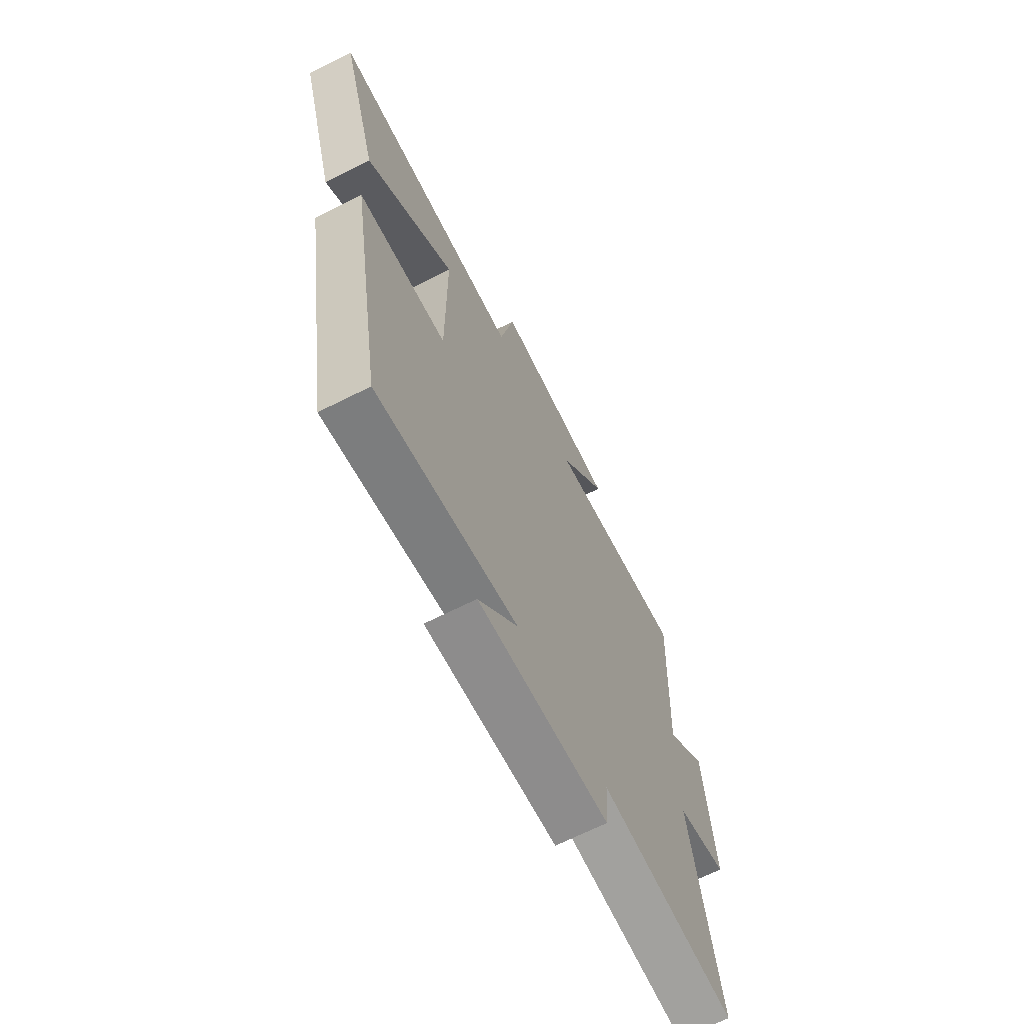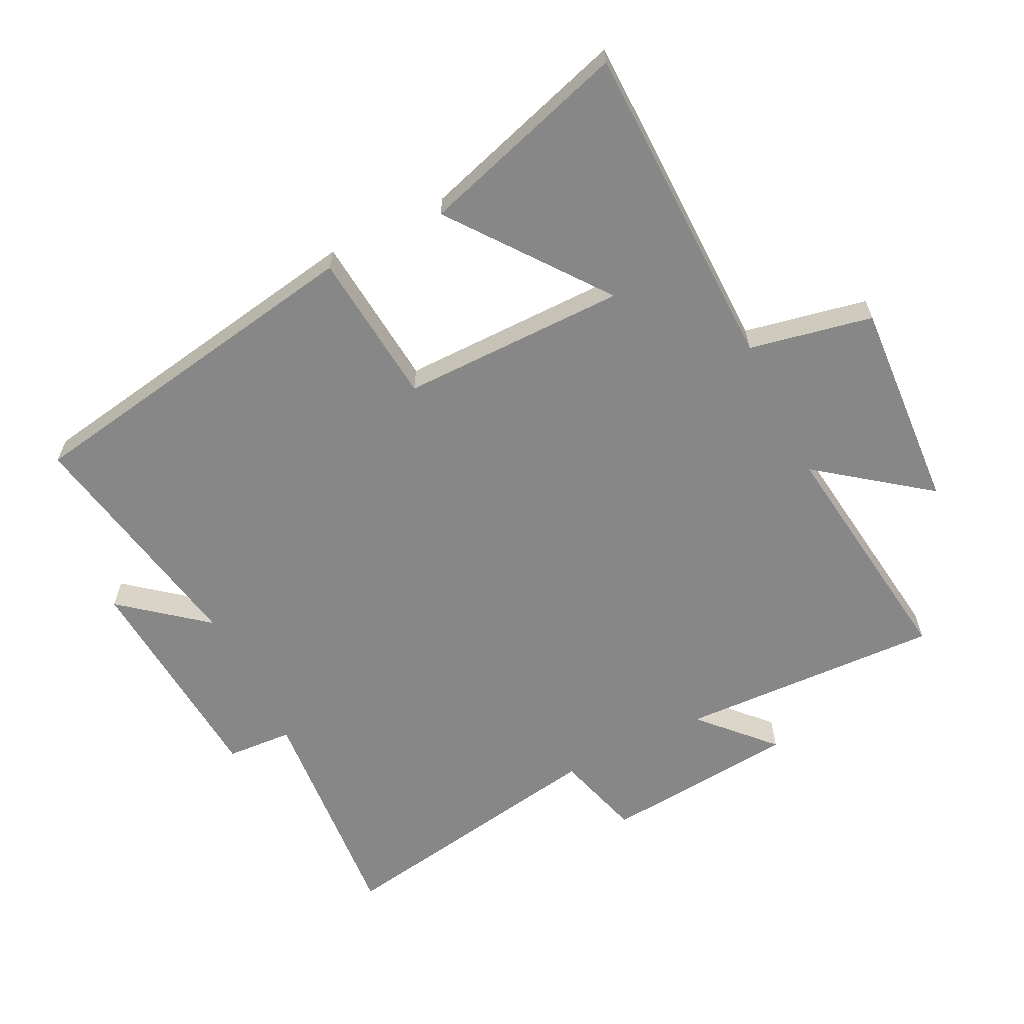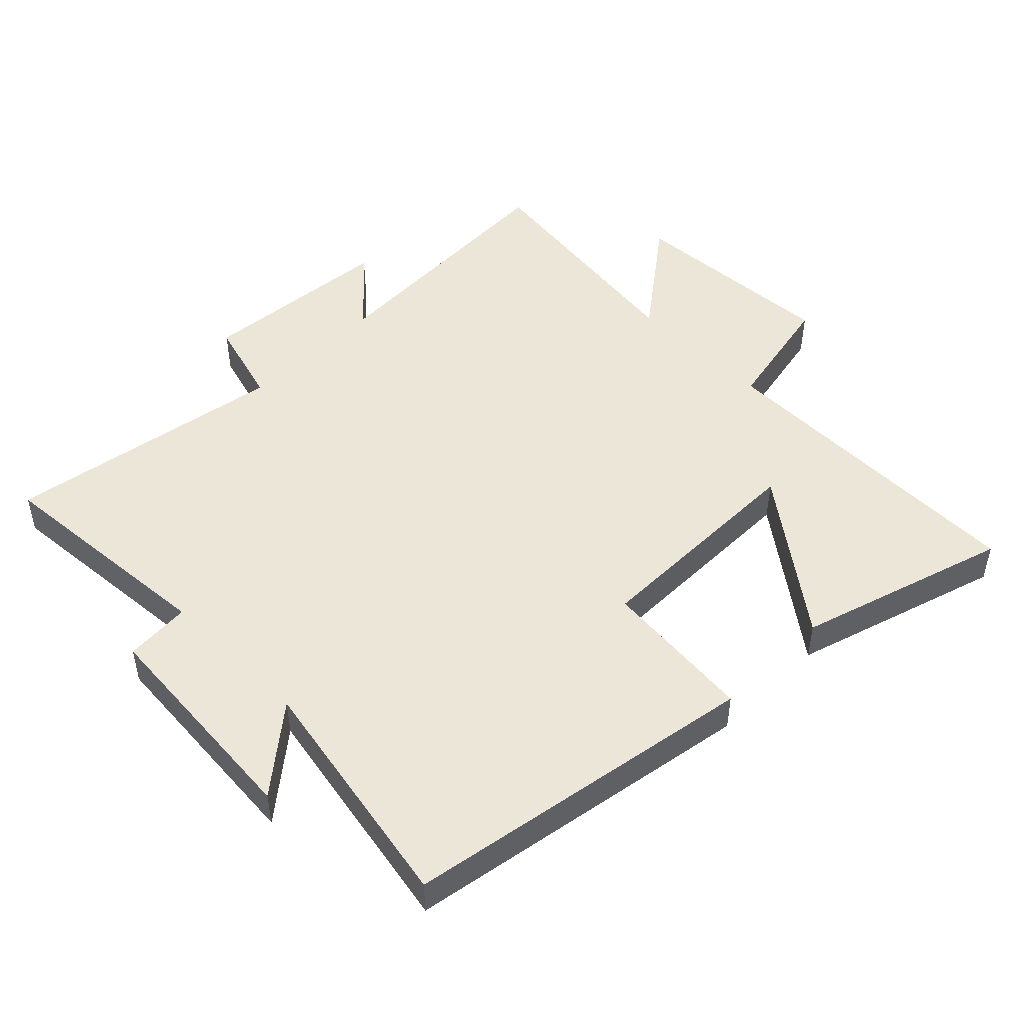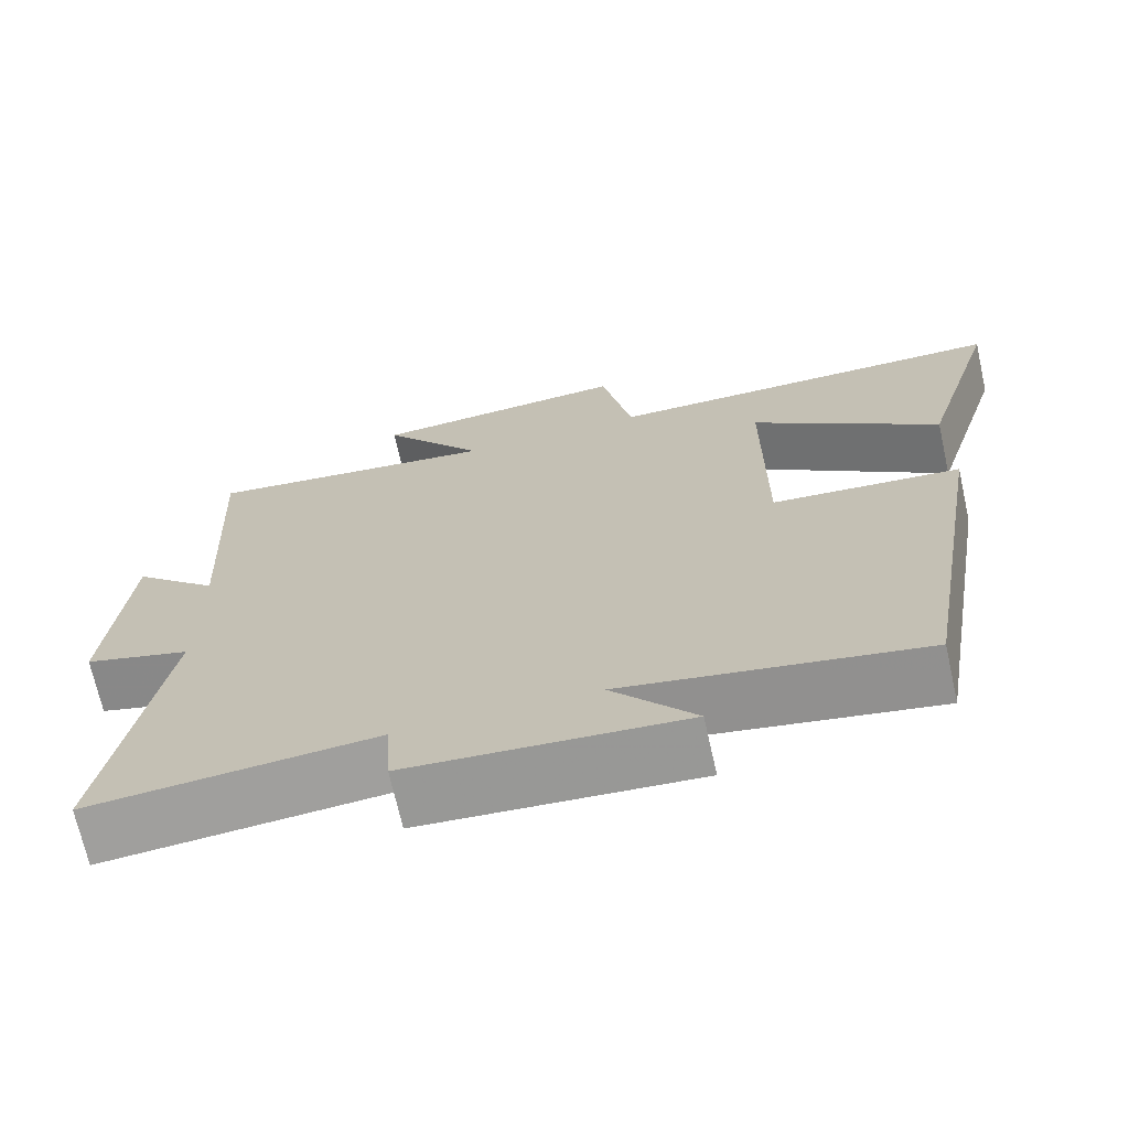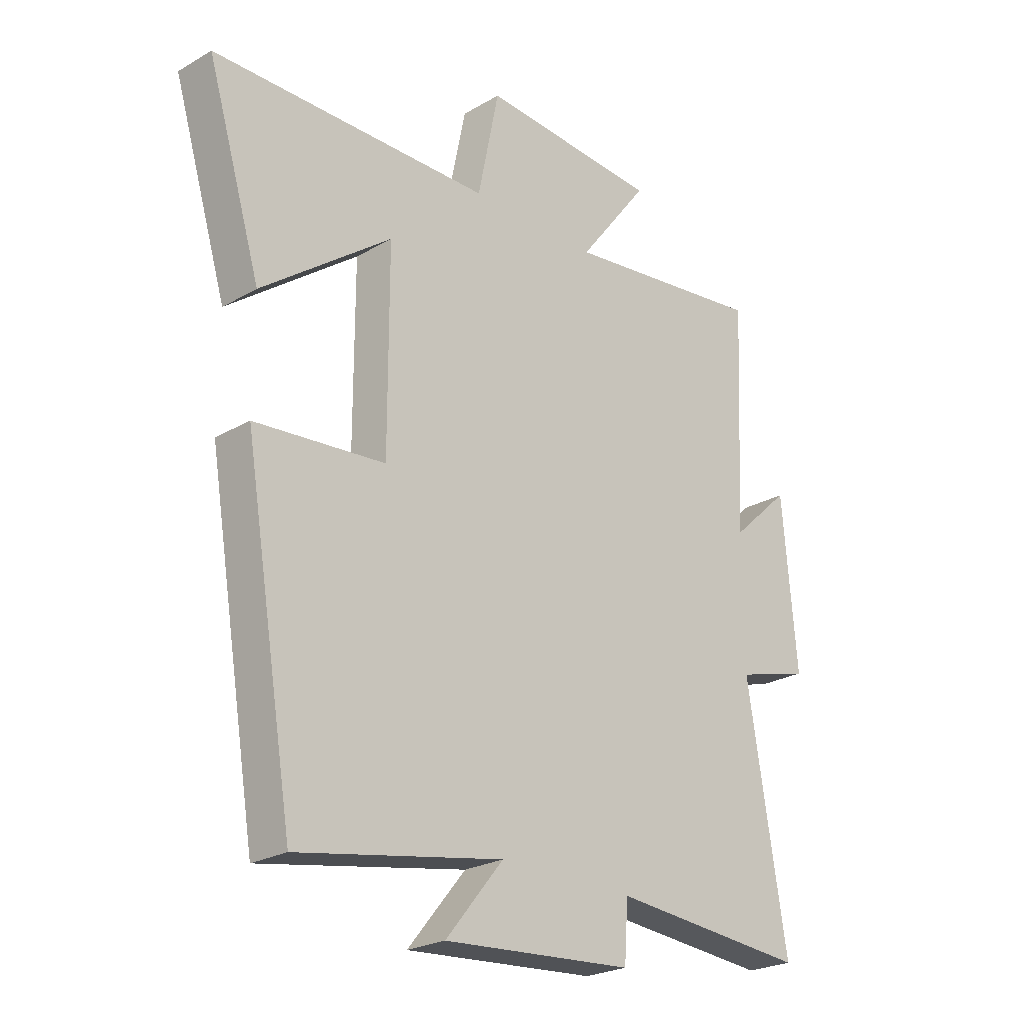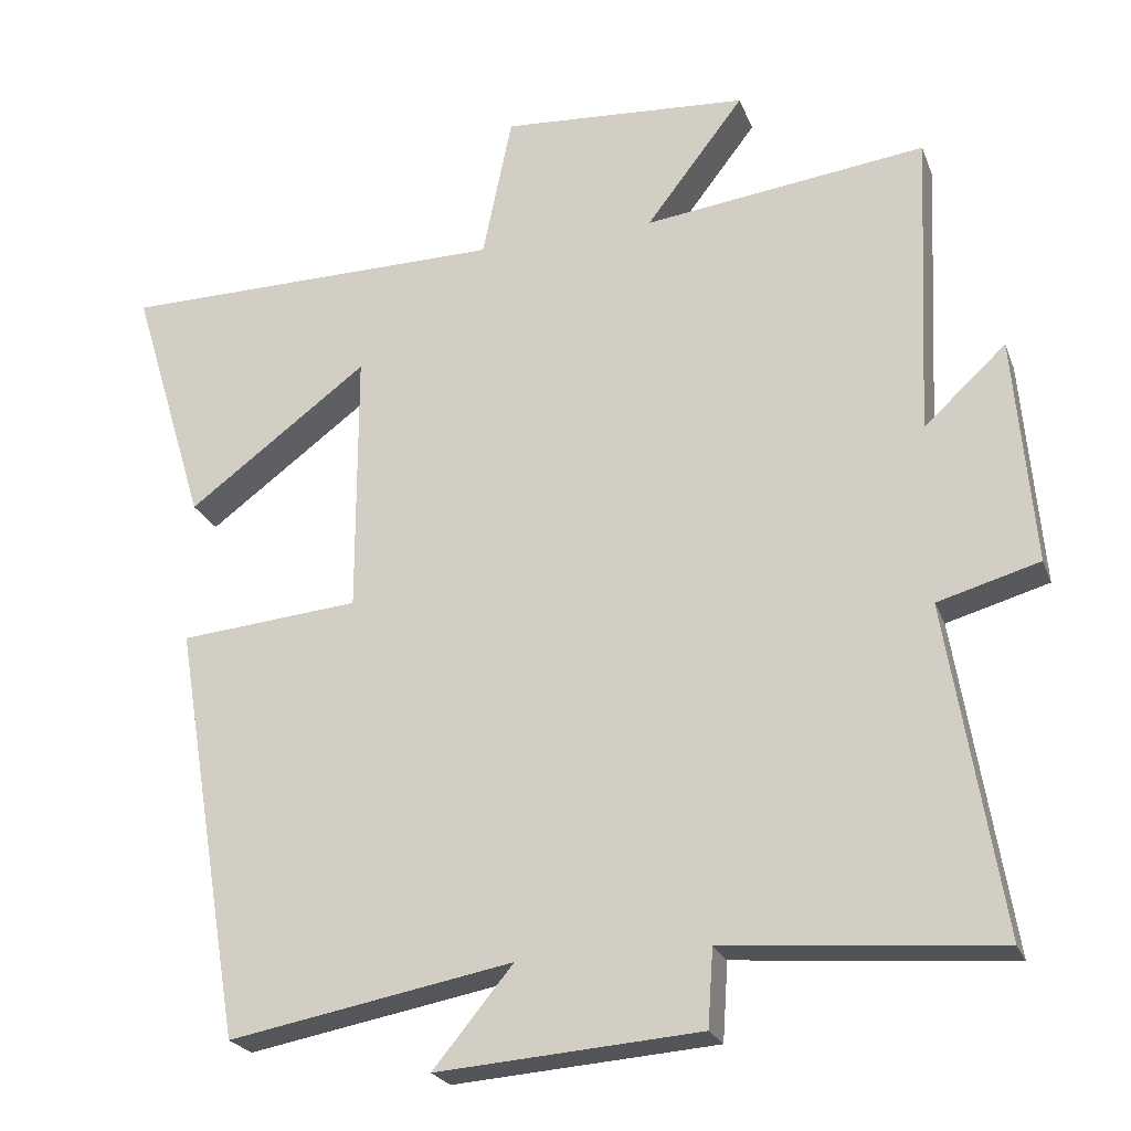
<metadata>
{"format":"obj","ext":"obj","renderer":"f3d","projection":"perspective","resolution":1024,"background":"white","views":[{"elev":-68.0,"azim":-63.3,"up":"+Z"},{"elev":-62.6,"azim":-63.3,"up":"+Y"},{"elev":48.8,"azim":-134.9,"up":"+Y"},{"elev":-70.0,"azim":-167.4,"up":"+Z"},{"elev":-24.3,"azim":-46.2,"up":"+Z"},{"elev":-23.4,"azim":17.6,"up":"+Z"}]}
</metadata>
<code>
v 0.519 0.07 0.547
v 0.5 0.07 0.142
v 0.608 0.07 0.242
v 0.634 0.07 -0.058
v 0.5 0.07 -0.096
v 0.571 0.07 -0.53
v 0.212 0.07 -0.5
v 0.205 0.07 -0.602
v -0.141 0.07 -0.628
v -0.036 0.07 -0.5
v -0.409 0.07 -0.569
v -0.5 0.07 -0.021
v -0.263 0.07 0
v -0.263 0.07 0.348
v -0.5 0.07 0.171
v -0.598 0.07 0.495
v -0.089 0.07 0.5
v -0.05 0.07 0.69
v 0.276 0.07 0.668
v 0.147 0.07 0.5
v 0.519 0 0.547
v 0.5 0 0.142
v 0.608 0 0.242
v 0.634 0 -0.058
v 0.5 0 -0.096
v 0.571 0 -0.53
v 0.212 0 -0.5
v 0.205 0 -0.602
v -0.141 0 -0.628
v -0.036 0 -0.5
v -0.409 0 -0.569
v -0.5 0 -0.021
v -0.263 0 0
v -0.263 0 0.348
v -0.5 0 0.171
v -0.598 0 0.495
v -0.089 0 0.5
v -0.05 0 0.69
v 0.276 0 0.668
v 0.147 0 0.5
f 17 18 19 20
f 16 17 20
f 14 15 16
f 14 16 20
f 13 14 20 1
f 10 11 12 13
f 7 8 9 10
f 7 10 13 1
f 5 6 7
f 2 3 4 5
f 2 5 7
f 1 2 7
f 40 39 38 37
f 40 37 36
f 36 35 34
f 40 36 34
f 21 40 34 33
f 33 32 31 30
f 30 29 28 27
f 21 33 30 27
f 27 26 25
f 25 24 23 22
f 27 25 22
f 27 22 21
f 1 21 22 2
f 2 22 23 3
f 3 23 24 4
f 4 24 25 5
f 5 25 26 6
f 6 26 27 7
f 7 27 28 8
f 8 28 29 9
f 9 29 30 10
f 10 30 31 11
f 11 31 32 12
f 12 32 33 13
f 13 33 34 14
f 14 34 35 15
f 15 35 36 16
f 16 36 37 17
f 17 37 38 18
f 18 38 39 19
f 19 39 40 20
f 20 40 21 1

</code>
